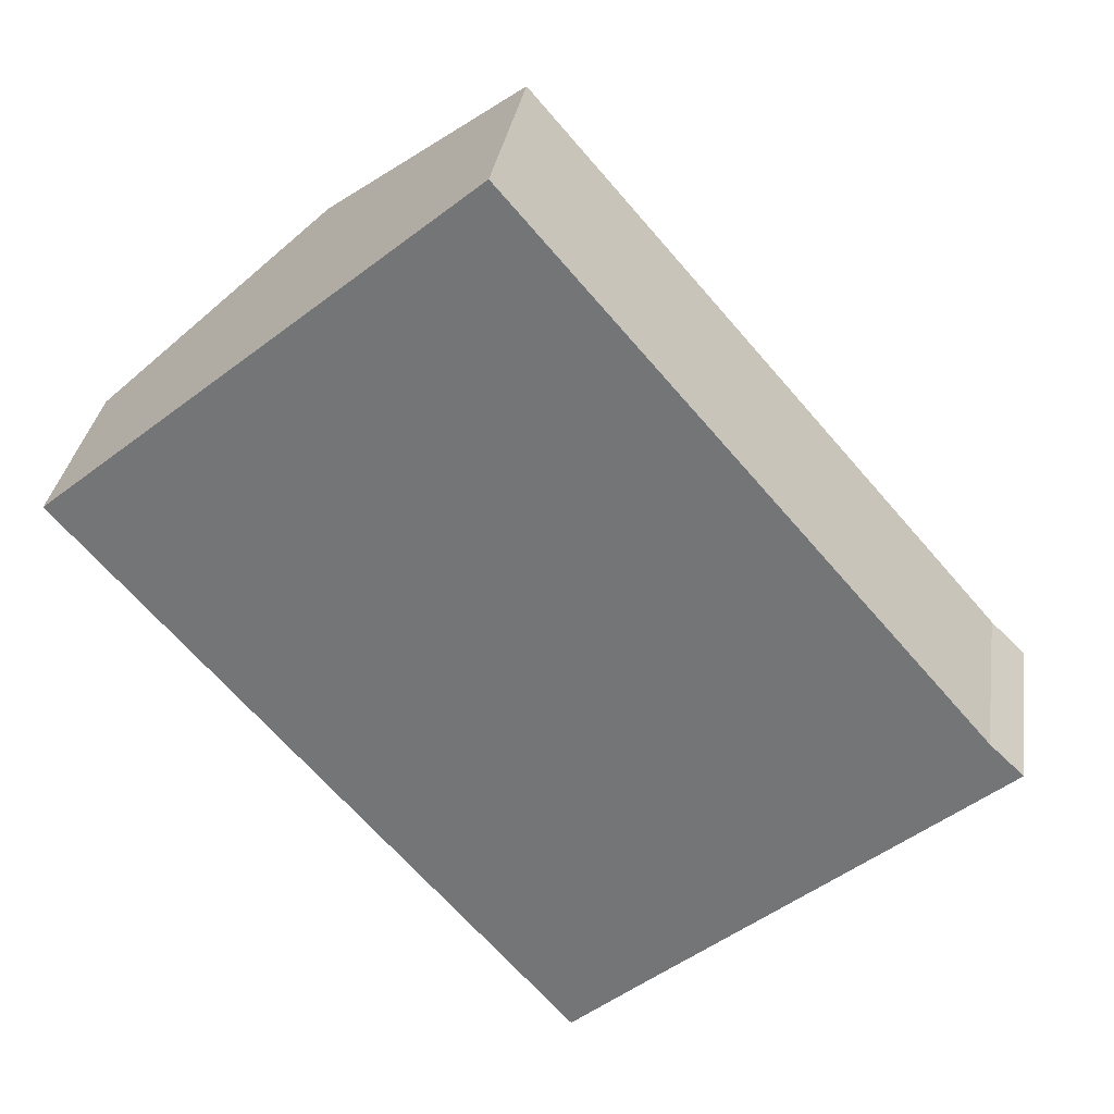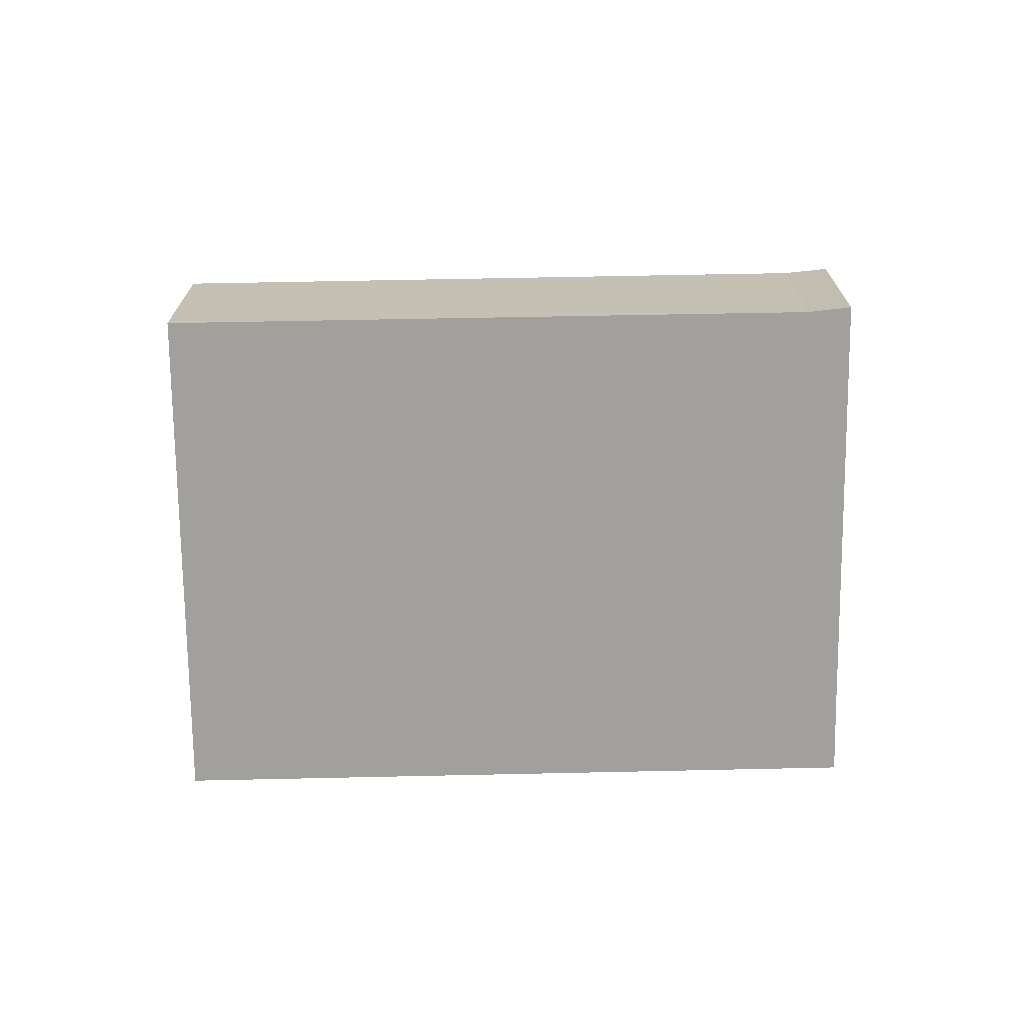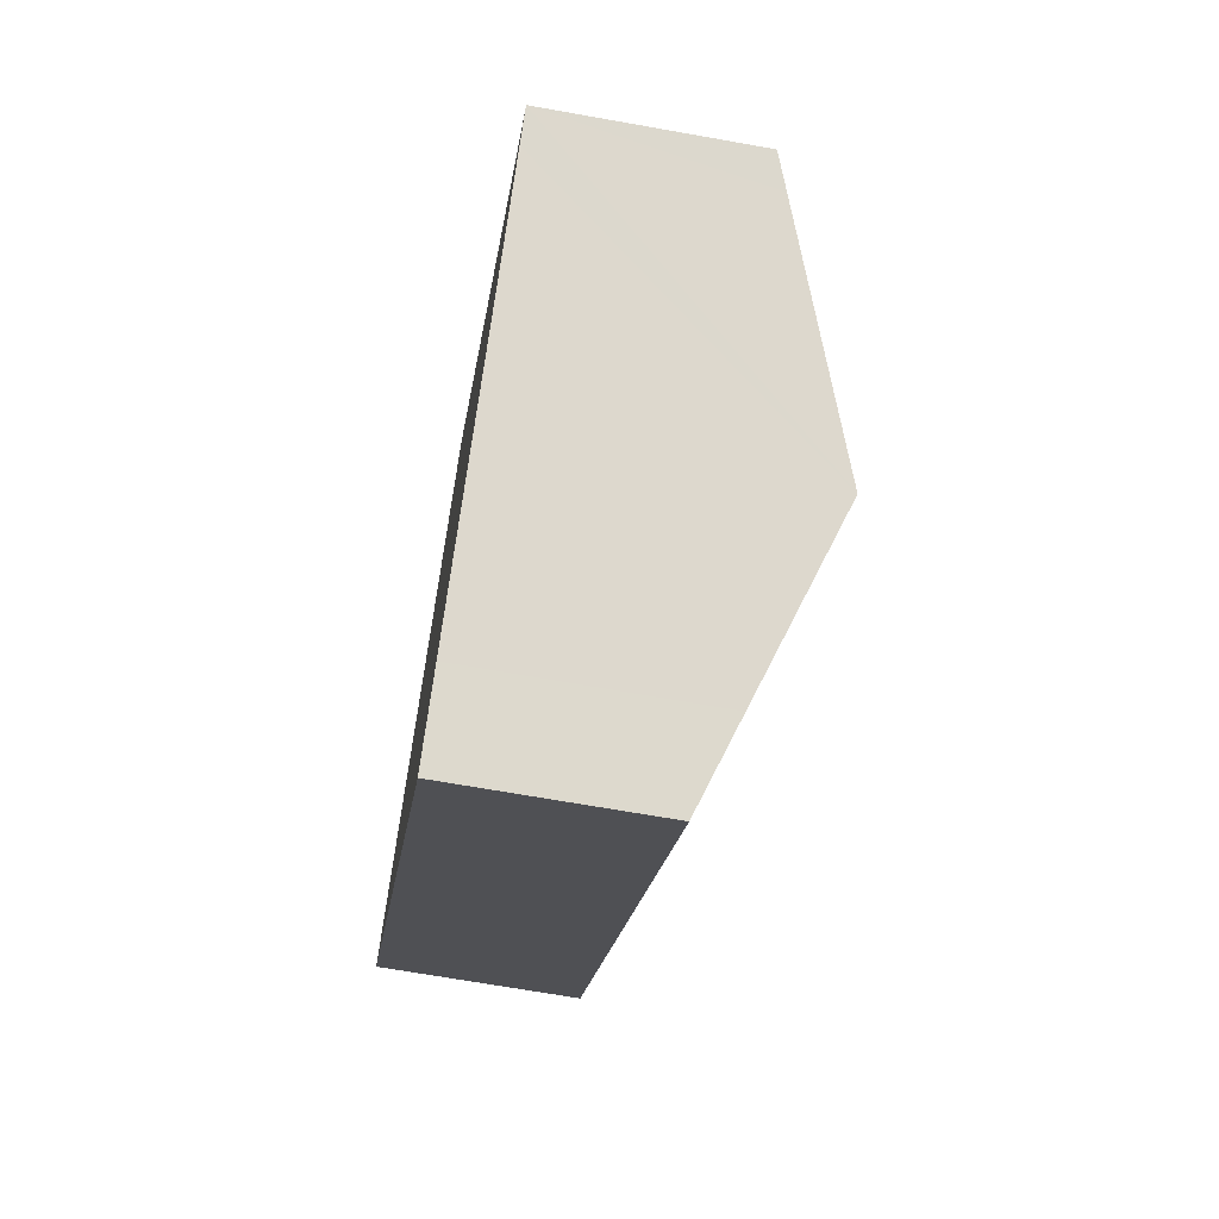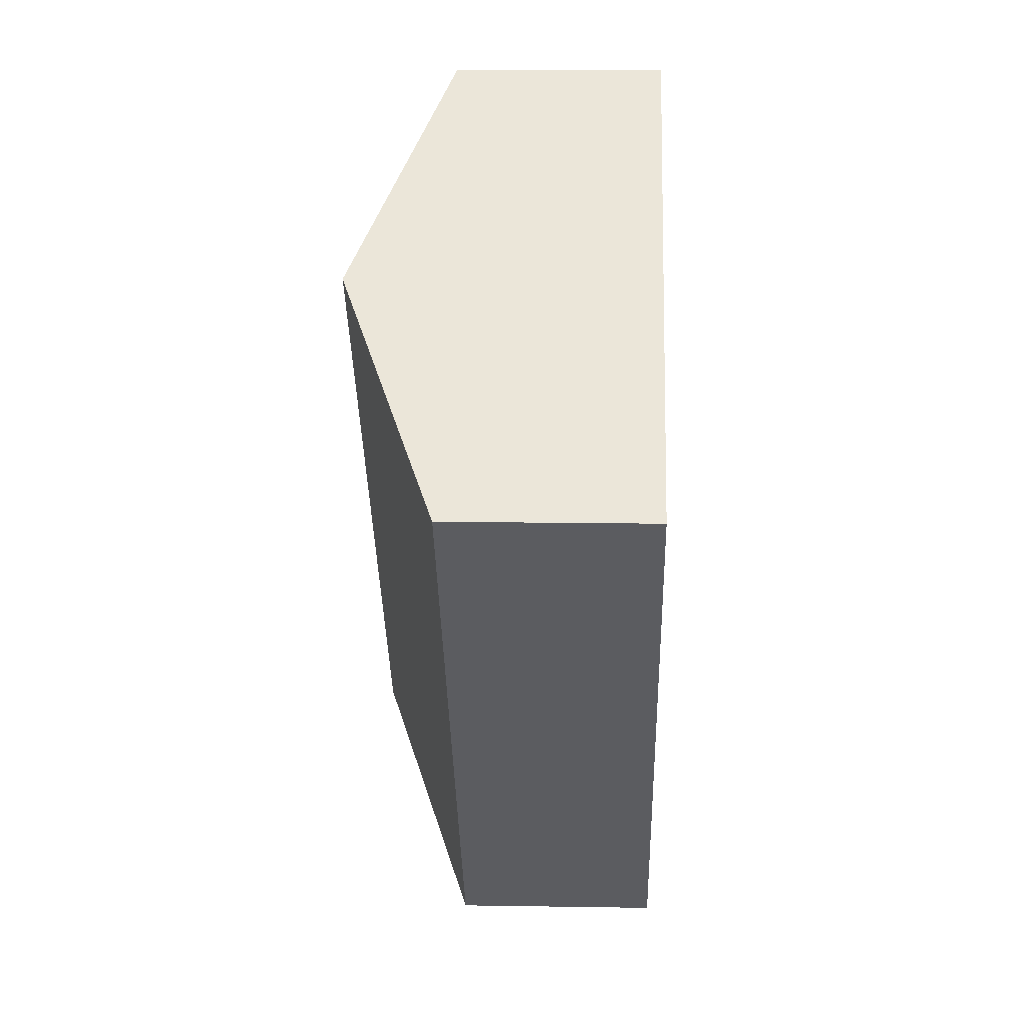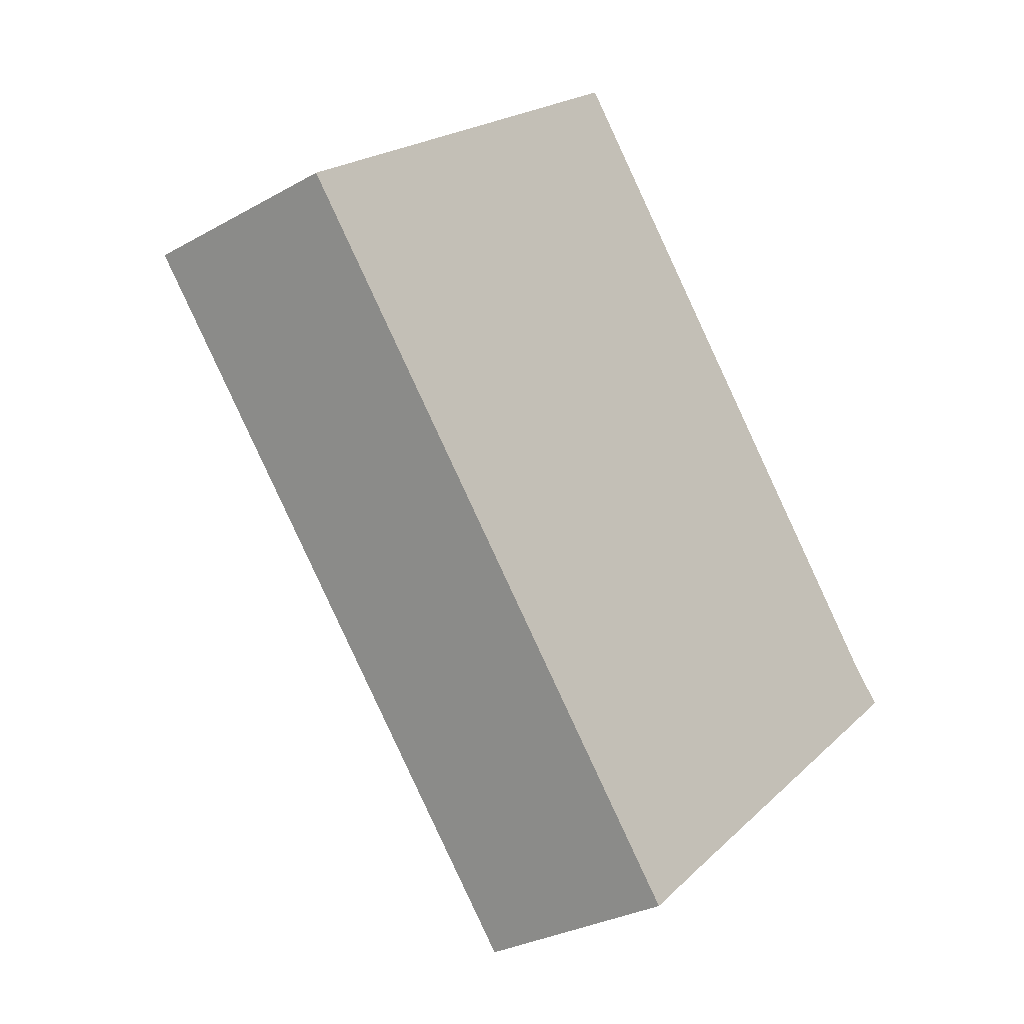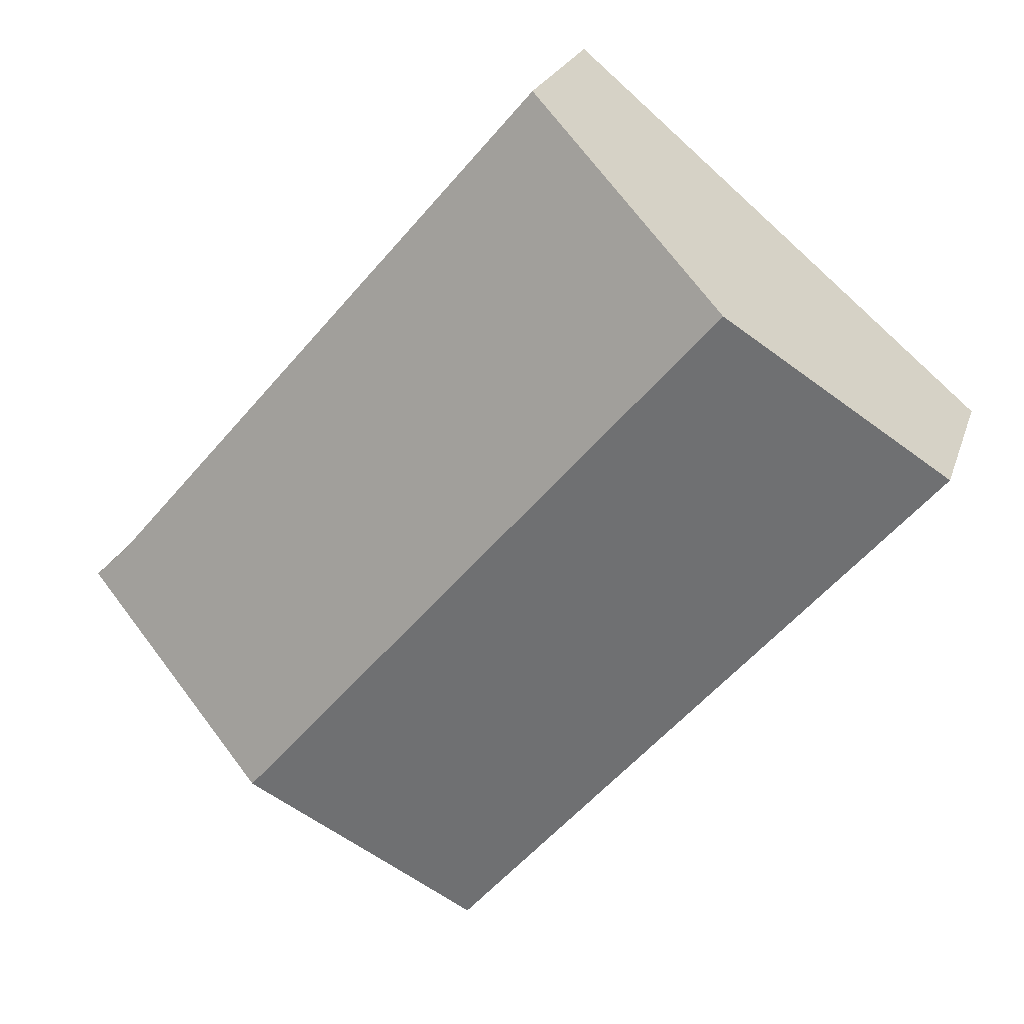
<metadata>
{"format":"obj","ext":"obj","renderer":"f3d","projection":"perspective","resolution":1024,"background":"white","views":[{"elev":32.4,"azim":8.4,"up":"+Z"},{"elev":-71.6,"azim":50.3,"up":"+Y"},{"elev":-67.0,"azim":79.8,"up":"+Z"},{"elev":14.1,"azim":-88.0,"up":"+Z"},{"elev":-29.4,"azim":-50.0,"up":"+Z"},{"elev":22.5,"azim":-164.3,"up":"+Z"}]}
</metadata>
<code>
v  14.27 3.448 -3.73
v  14.16 3.273 -2.835
v  14.7 3.249 -3.359
v  11.32 4.796 -6.244
v  6.783 3.253 5.733
v  3.394 4.796 2.868
v  0 3.251 1.991e-16
v  9.04 3.756 -8.184
v  7.94 3.251 -9.131
v  14.7 2.057e-16 -3.359
v  14.27 2.284e-16 -3.73
v  11.32 3.823e-16 -6.244
v  9.04 5.011e-16 -8.184
v  7.94 5.591e-16 -9.131
v  0 0 0
v  3.394 -1.756e-16 2.868
v  6.783 -3.51e-16 5.733
v  14.16 1.736e-16 -2.835
g defaultobject
f 1 2 3
f 2 1 4
f 2 4 5
f 5 4 6
f 7 8 9
f 8 7 4
f 4 7 6
f 10 1 3
f 1 10 4
f 4 10 11
f 4 11 12
f 4 12 8
f 8 12 13
f 8 13 9
f 9 13 14
f 14 7 9
f 7 14 15
f 15 6 7
f 6 15 16
f 6 16 5
f 5 16 17
f 5 18 2
f 18 5 17
f 18 3 2
f 3 18 10
f 18 11 10
f 11 18 12
f 12 18 17
f 12 17 13
f 13 17 14
f 14 17 16
f 14 16 15

</code>
